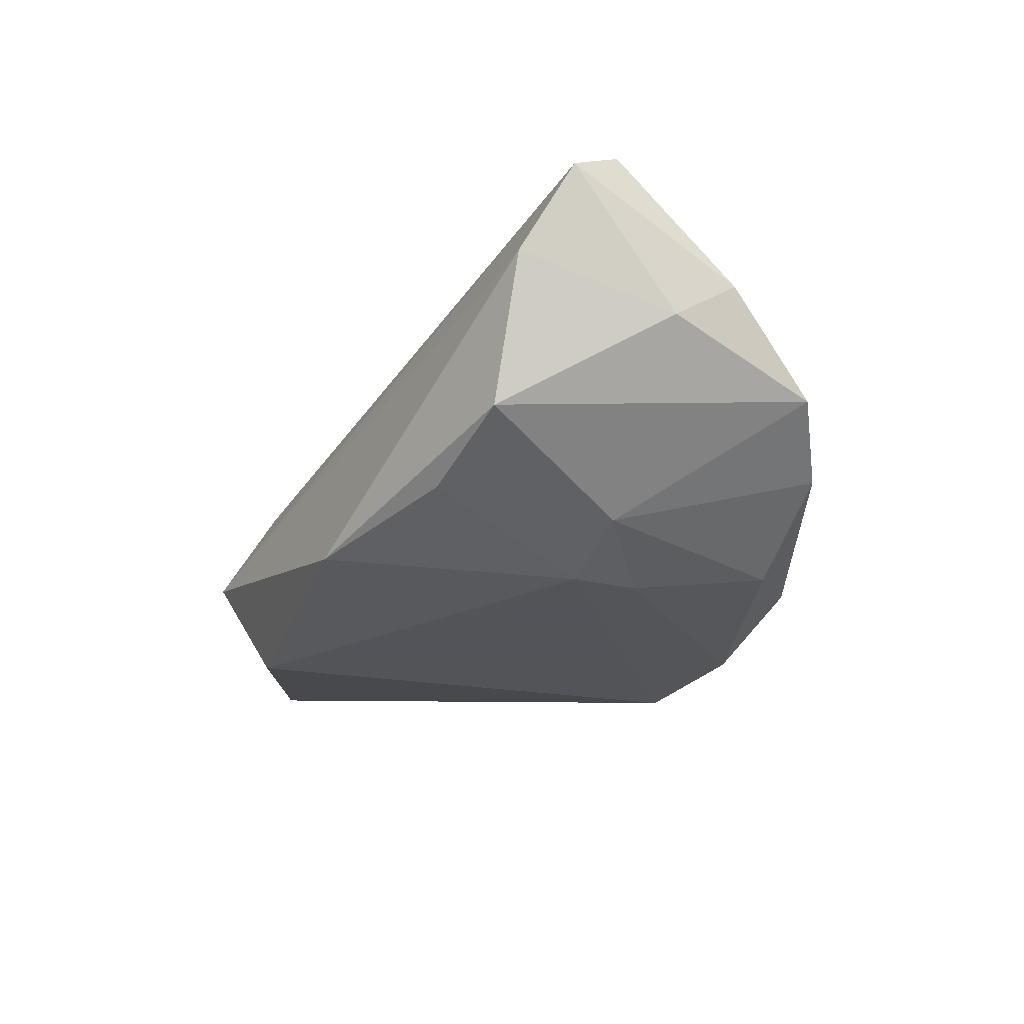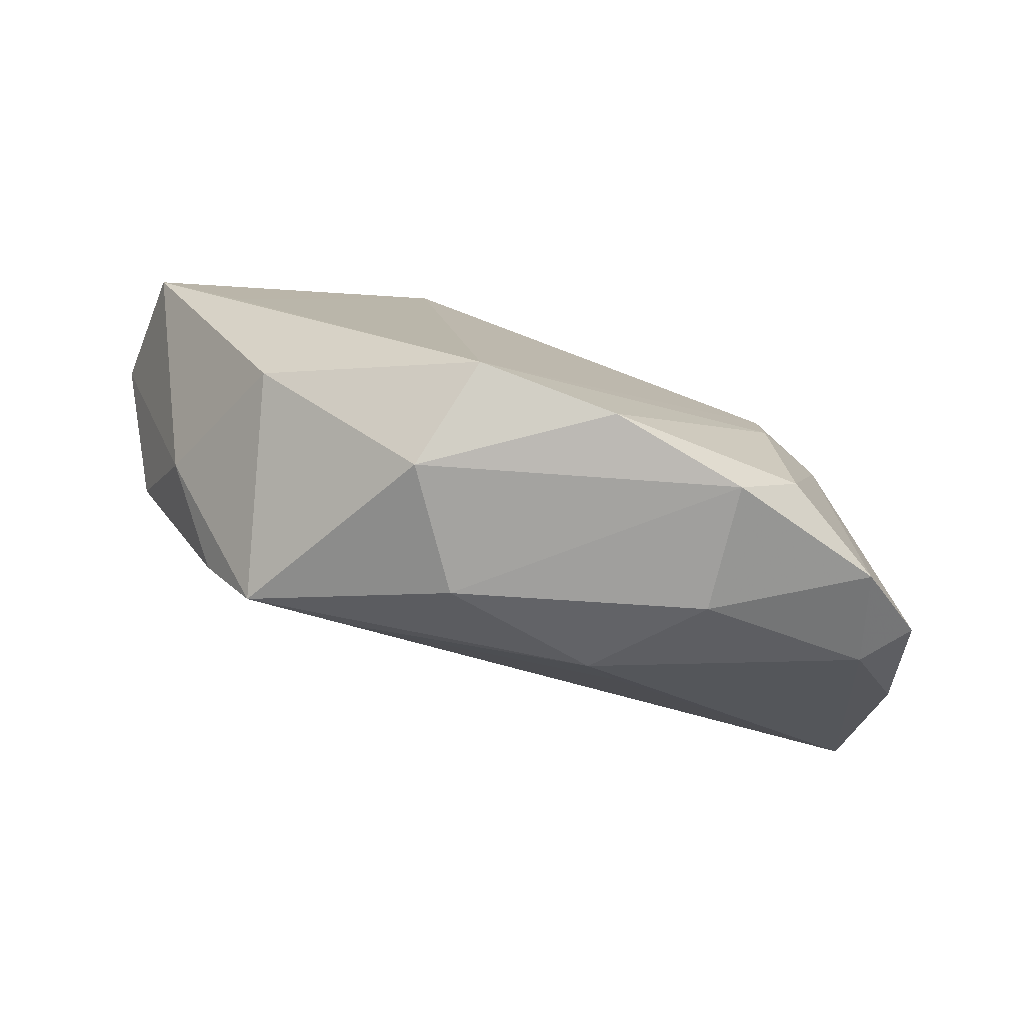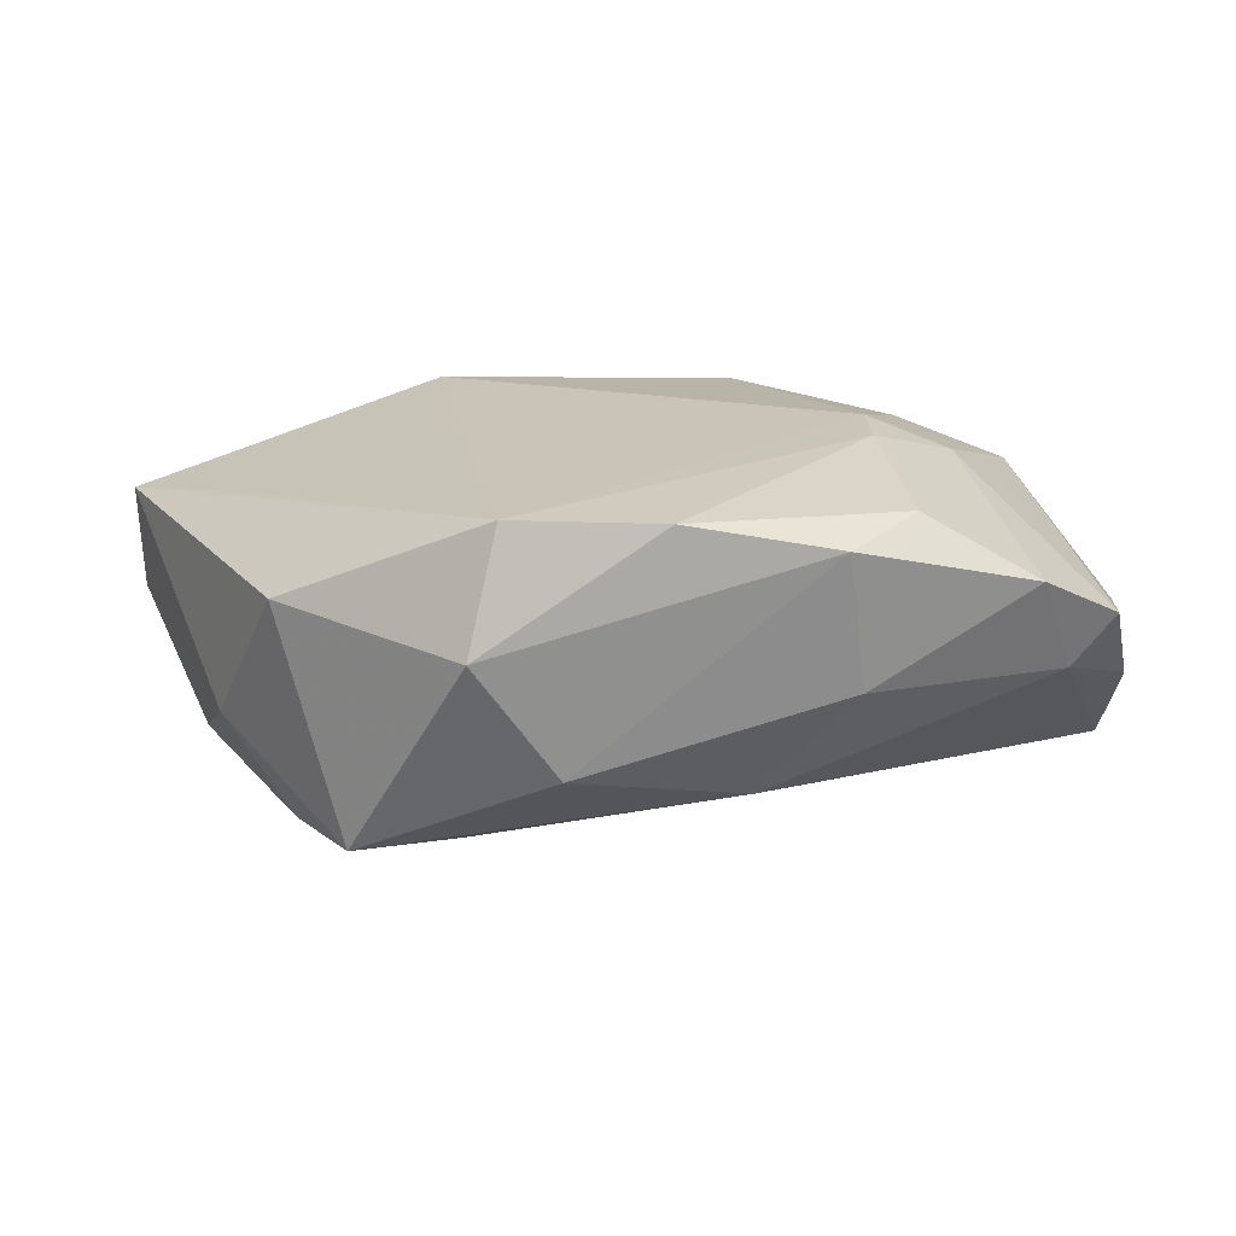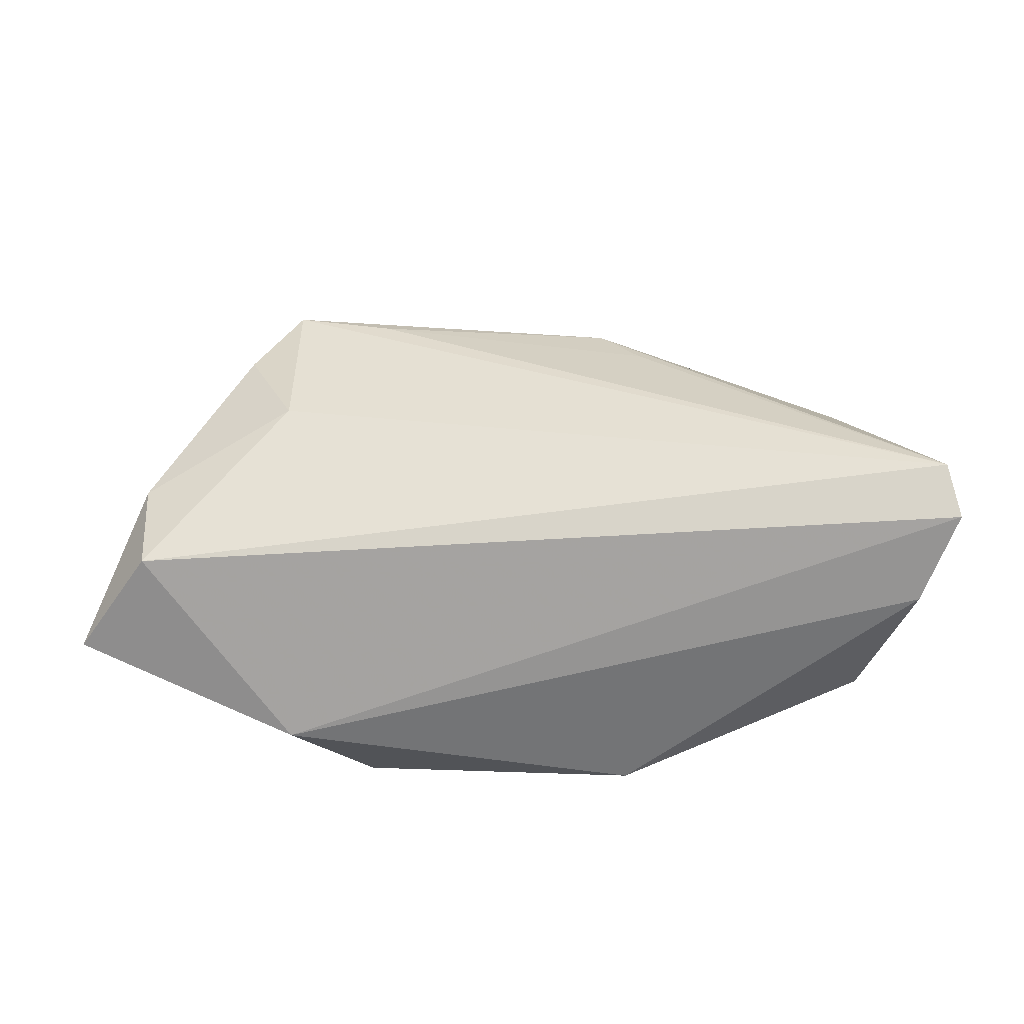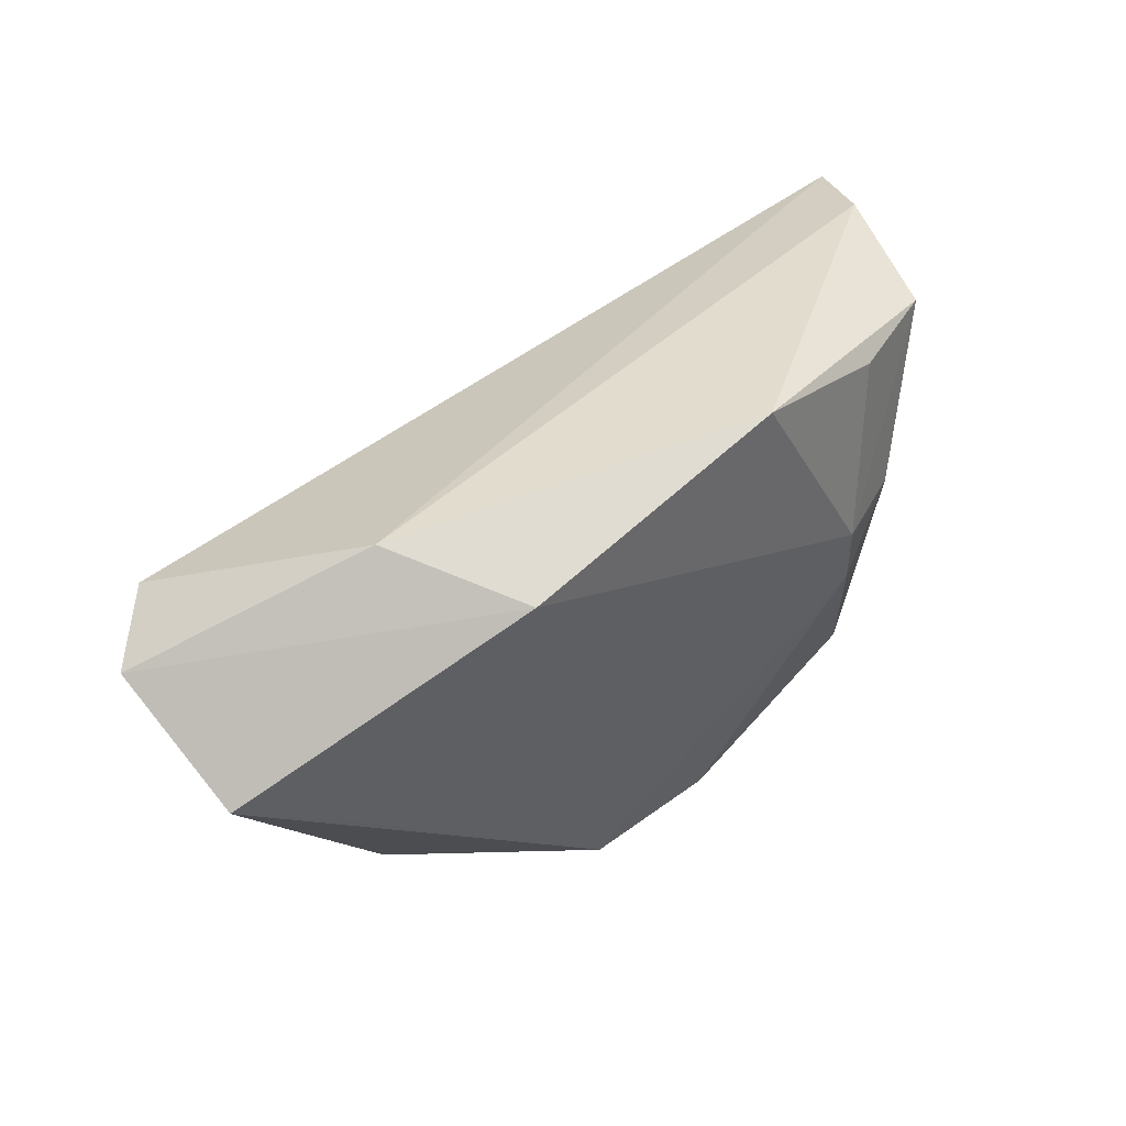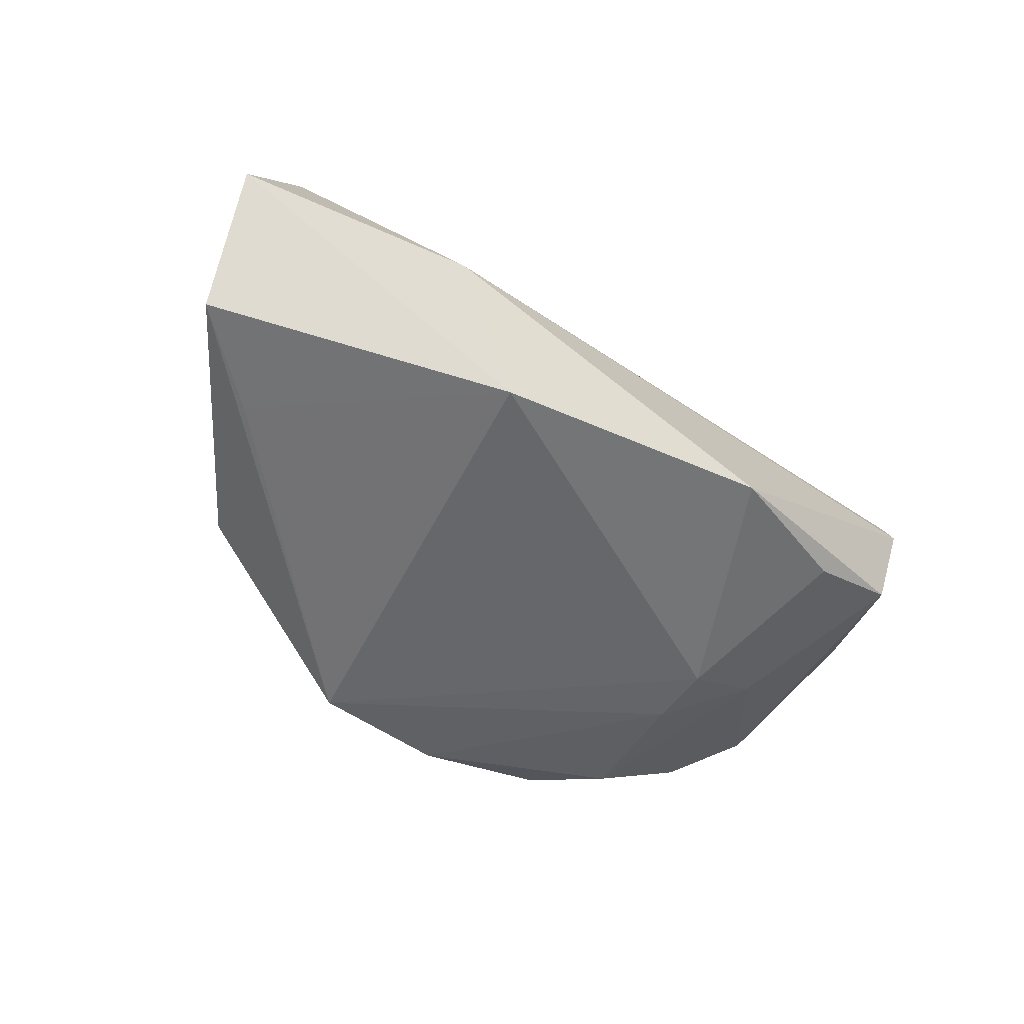
<metadata>
{"format":"obj","ext":"obj","renderer":"f3d","projection":"perspective","resolution":1024,"background":"white","views":[{"elev":-23.9,"azim":-115.1,"up":"+Z"},{"elev":-79.3,"azim":161.9,"up":"+Y"},{"elev":-69.7,"azim":-177.7,"up":"+Y"},{"elev":48.2,"azim":178.2,"up":"+Z"},{"elev":50.8,"azim":141.6,"up":"+Y"},{"elev":-52.1,"azim":144.8,"up":"+Z"}]}
</metadata>
<code>
v 0.0331 0.03242 -0.005649
v -0.01849 -0.02003 0.01578
v 0.00726 -0.03399 0.008137
v -0.03834 0.00232 -0.01632
v -0.03412 0.02493 -0.01428
v -0.0477 0.02329 -0.008696
v -0.03149 -0.02419 -0.01751
v 0.03189 -0.02628 0.01889
v 0.0476 -0.009539 0.008369
v -0.005524 -0.03331 -0.02002
v 0.01901 -0.02403 0.01878
v 0.03881 -0.02137 -0.009372
v -0.02849 -0.005885 -0.0207
v 0.02256 0.02795 -0.02076
v -0.0542 0.02305 0.00951
v 0.05233 0.006416 0.01666
v 0.03255 -0.002599 0.0233
v -0.0489 -0.01844 0.003329
v -0.02363 -0.03219 -0.01593
v 0.01653 -0.03636 -0.006572
v -0.05917 0.01779 0.02049
v 0.05928 0.01199 -0.01258
v 0.06156 0.02277 0.003684
v -0.02504 -0.03019 0.0007396
v -0.05783 0.00338 0.003455
v -0.05782 -0.005276 0.009437
v 0.05205 0.01876 0.01651
v -0.01324 -0.02655 0.01358
v 0.01266 -0.03196 -0.02076
v -0.05784 0.01112 0.02383
v 0.04756 0.002093 -0.01472
v -0.04518 -0.02379 -0.008812
v -0.02827 0.00271 -0.02076
v 0.0387 -0.01672 0.0189
v -0.01417 0.03242 -0.01791
v -0.05447 -0.01741 -0.002576
f 22 14 23
f 23 14 1
f 23 1 27
f 33 13 4
f 14 22 31
f 23 27 16
f 7 13 10
f 7 4 13
f 15 1 35
f 35 1 14
f 14 33 35
f 33 5 35
f 33 4 6
f 6 5 33
f 25 15 6
f 15 35 6
f 6 35 5
f 36 26 25
f 18 26 36
f 25 6 36
f 36 6 4
f 29 31 22
f 22 12 29
f 14 31 29
f 10 13 29
f 29 33 14
f 29 13 33
f 9 12 22
f 9 22 23
f 23 16 9
f 8 12 9
f 3 24 19
f 19 7 10
f 28 24 3
f 18 24 28
f 28 3 8
f 30 26 18
f 18 28 30
f 10 29 20
f 20 19 10
f 3 19 20
f 8 3 20
f 20 12 8
f 20 29 12
f 7 19 32
f 4 7 32
f 32 36 4
f 32 19 24
f 32 24 18
f 18 36 32
f 8 9 34
f 34 9 16
f 21 30 27
f 21 1 15
f 21 27 1
f 21 15 25
f 25 26 21
f 26 30 21
f 11 28 8
f 8 30 11
f 17 30 8
f 8 34 17
f 27 30 17
f 17 34 16
f 17 16 27
f 2 30 28
f 28 11 2
f 2 11 30

</code>
